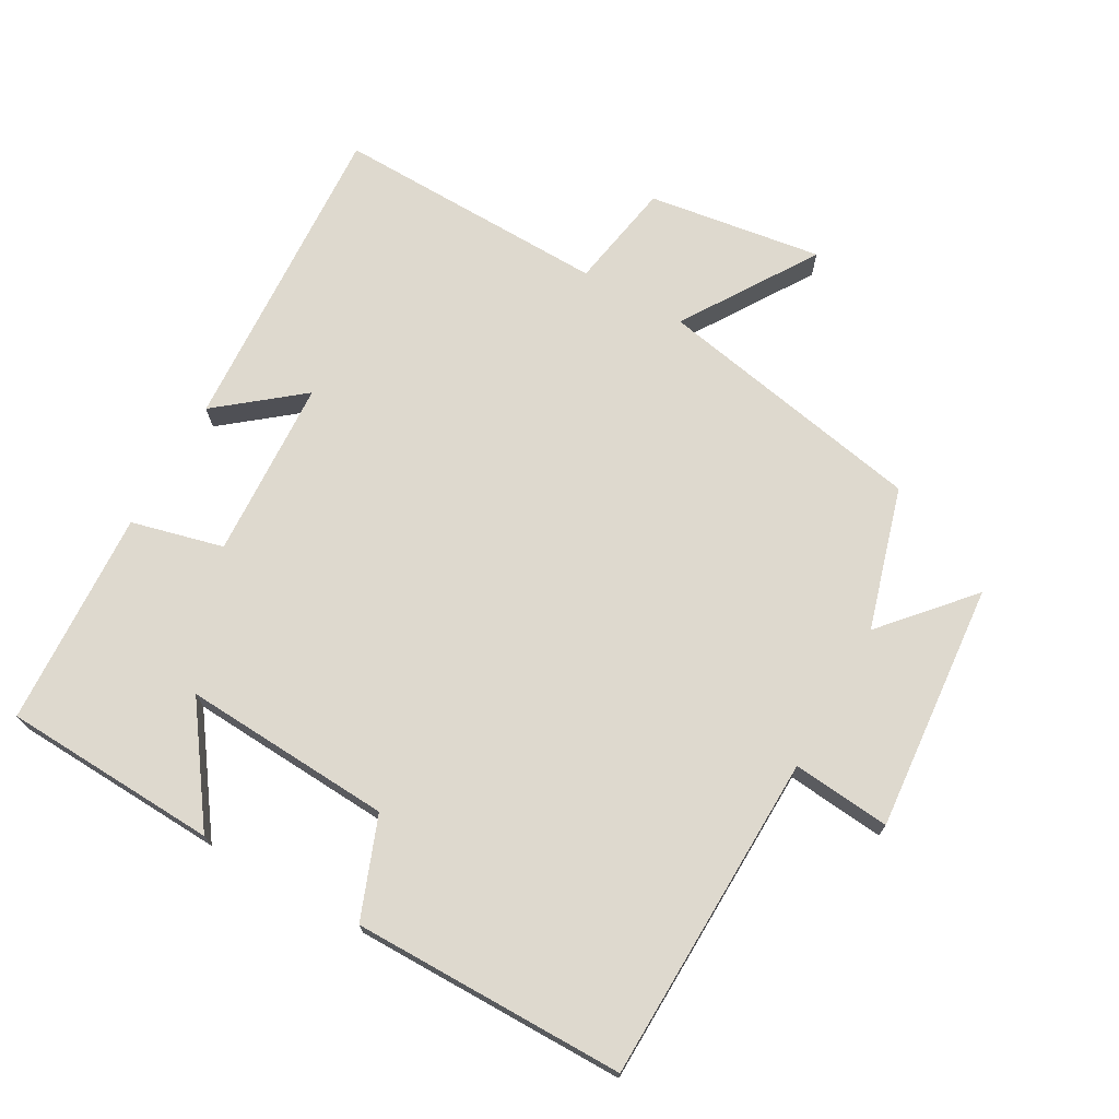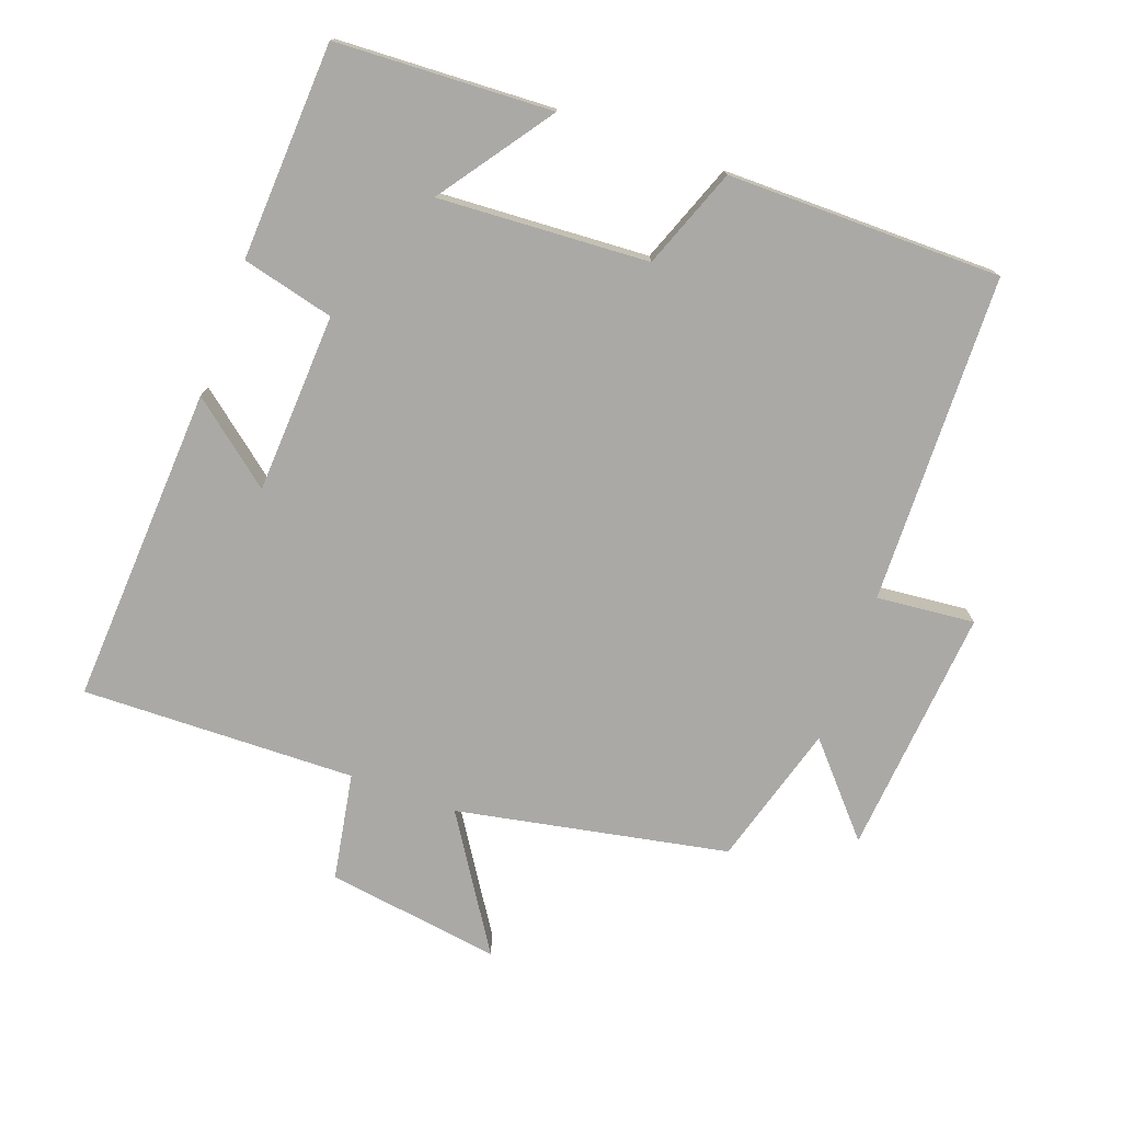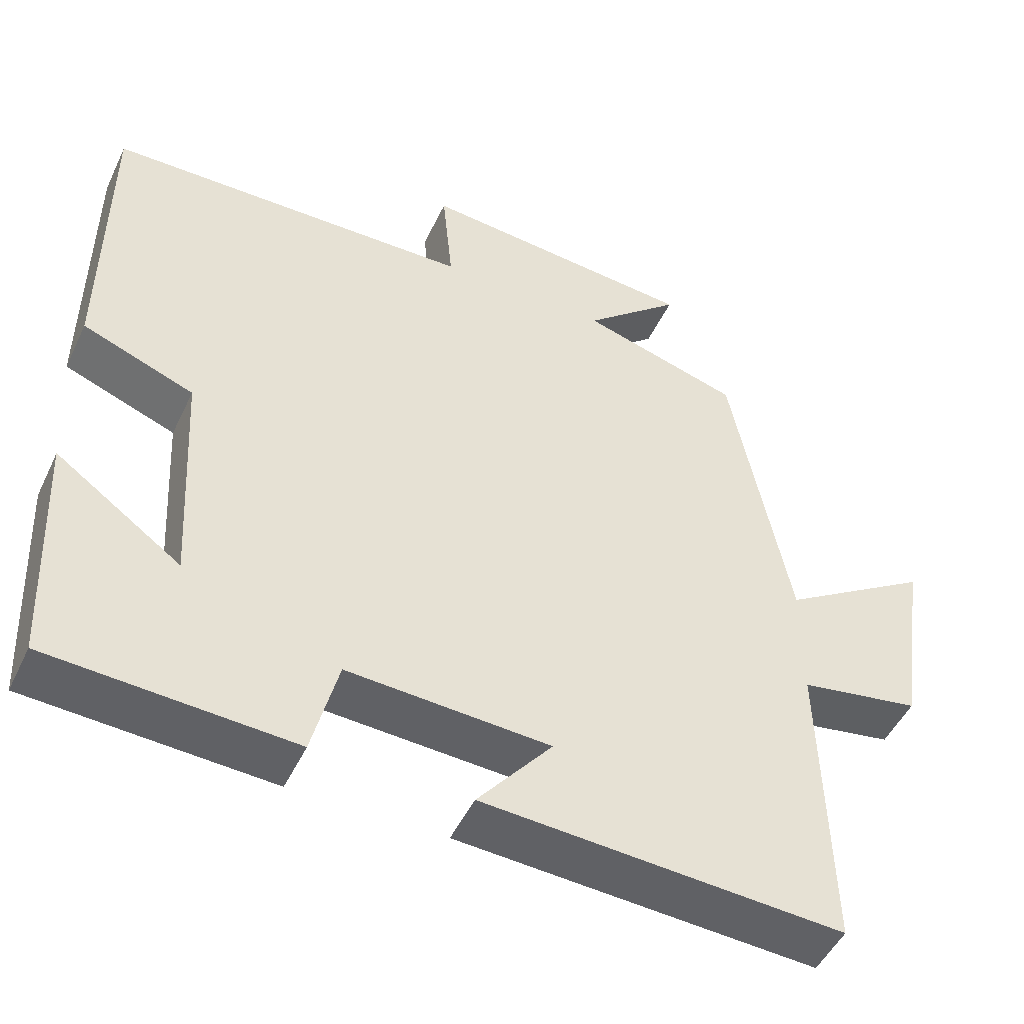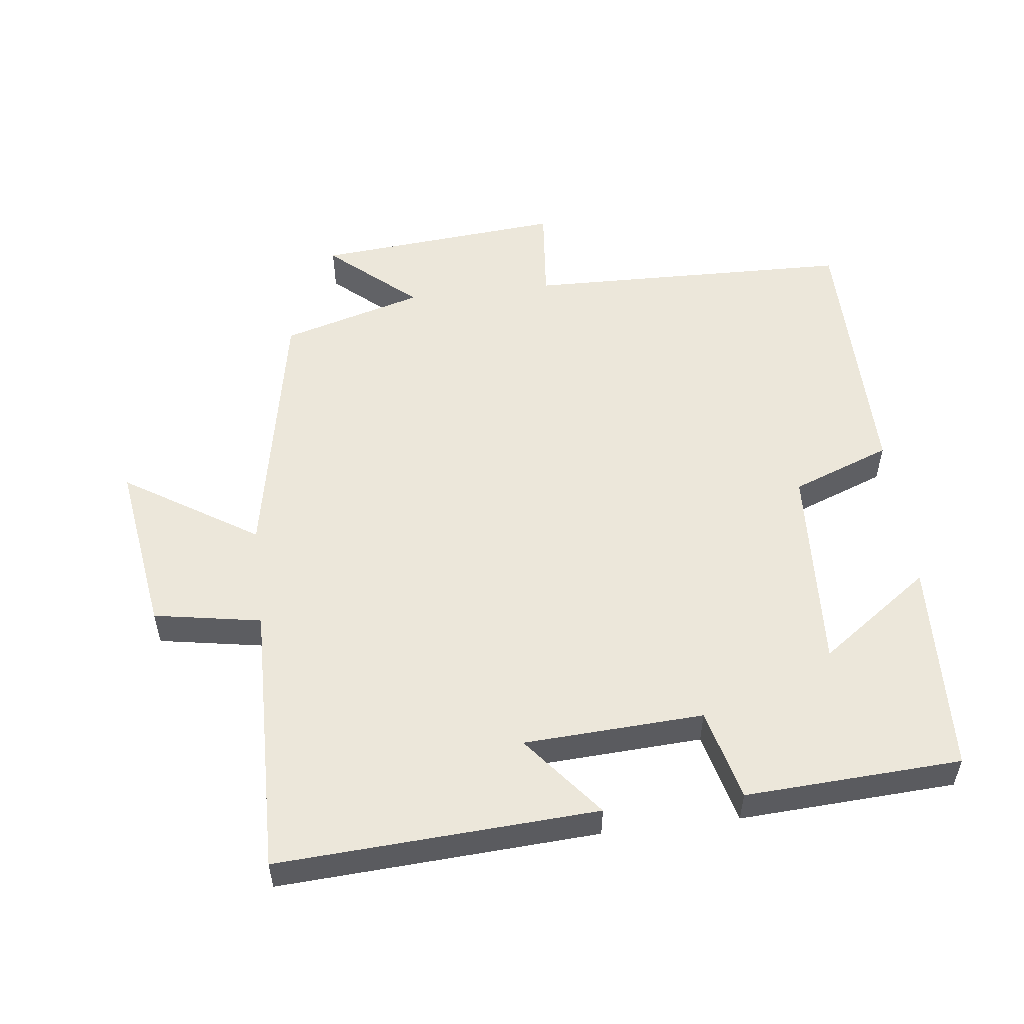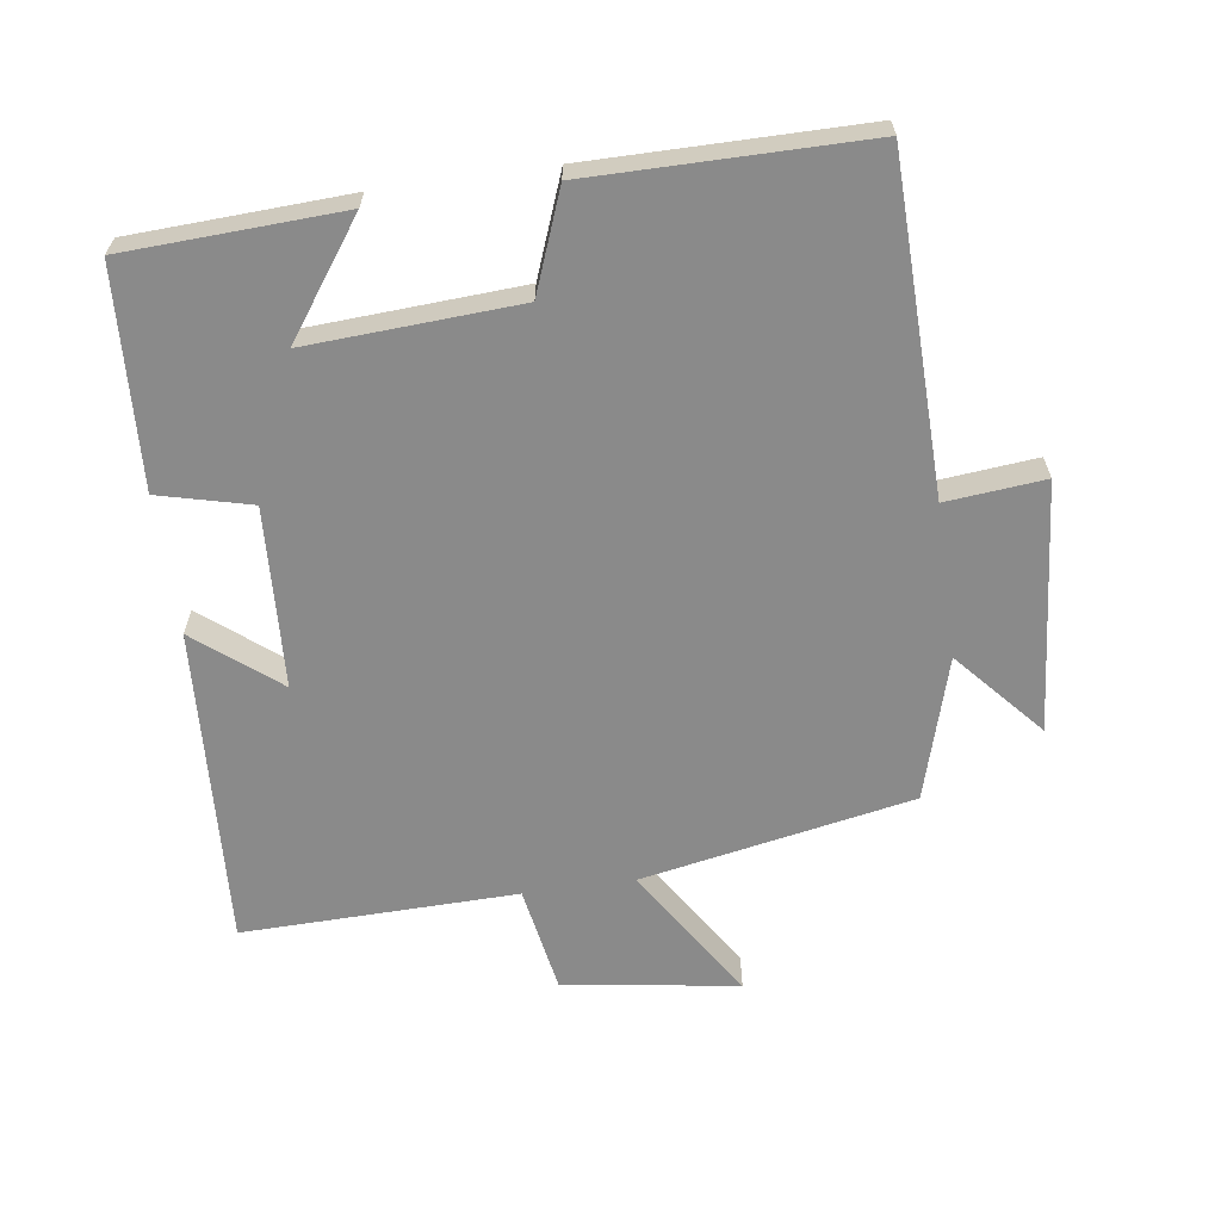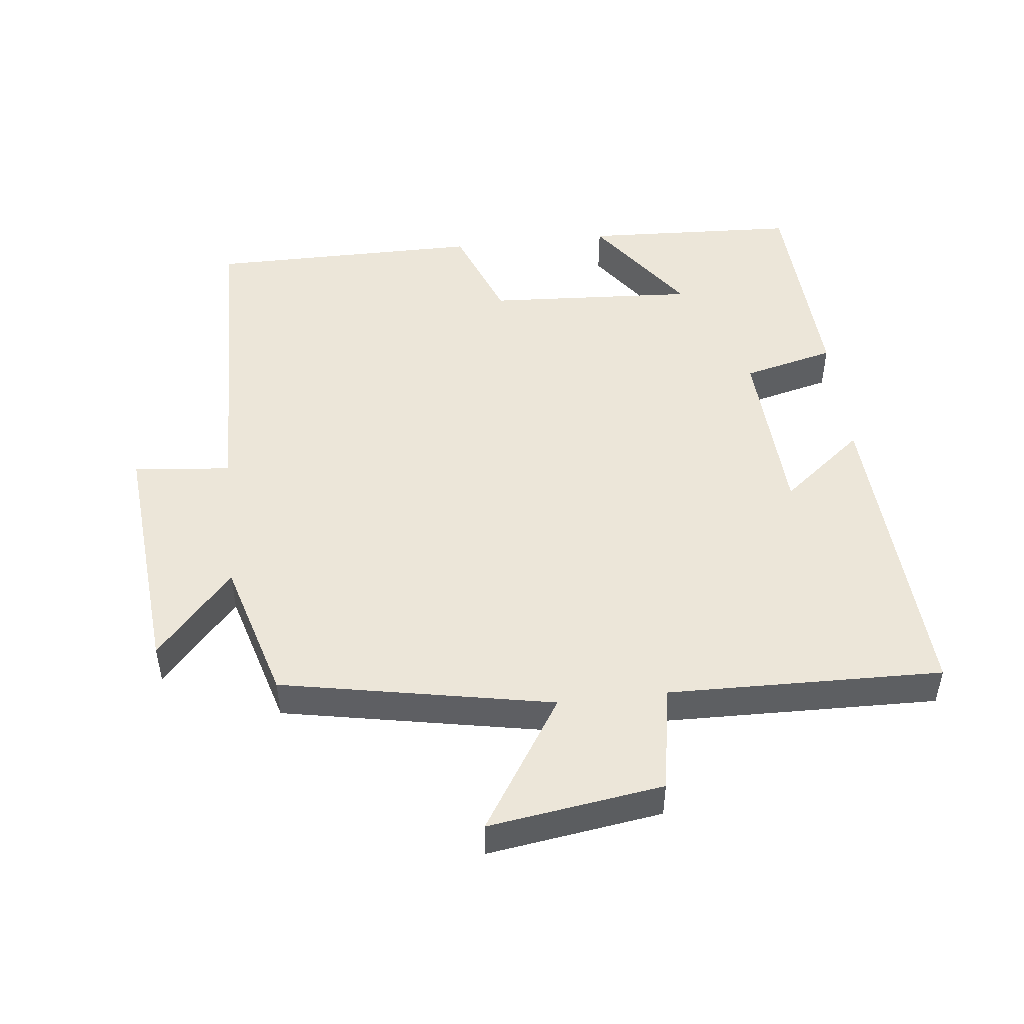
<metadata>
{"format":"obj","ext":"obj","renderer":"f3d","projection":"perspective","resolution":1024,"background":"white","views":[{"elev":71.6,"azim":-60.6,"up":"+Y"},{"elev":-75.3,"azim":-109.9,"up":"+Y"},{"elev":-49.2,"azim":-24.8,"up":"+Z"},{"elev":53.7,"azim":173.1,"up":"+Y"},{"elev":-63.4,"azim":-82.0,"up":"+Y"},{"elev":48.6,"azim":83.6,"up":"+Y"}]}
</metadata>
<code>
v -0.485 0.07 -0.483
v -0.5 0.07 -0.164
v -0.335 0.07 -0.282
v -0.353 0.07 0.028
v -0.5 0.07 0.084
v -0.499 0.07 0.488
v -0.013 0.07 0.5
v -0.027 0.07 0.645
v 0.341 0.07 0.613
v 0.213 0.07 0.5
v 0.423 0.07 0.439
v 0.5 0.07 0.038
v 0.697 0.07 0.164
v 0.659 0.07 -0.094
v 0.5 0.07 -0.122
v 0.509 0.07 -0.527
v 0.037 0.07 -0.5
v 0.135 0.07 -0.378
v -0.131 0.07 -0.364
v -0.165 0.07 -0.5
v -0.485 0 -0.483
v -0.5 0 -0.164
v -0.335 0 -0.282
v -0.353 0 0.028
v -0.5 0 0.084
v -0.499 0 0.488
v -0.013 0 0.5
v -0.027 0 0.645
v 0.341 0 0.613
v 0.213 0 0.5
v 0.423 0 0.439
v 0.5 0 0.038
v 0.697 0 0.164
v 0.659 0 -0.094
v 0.5 0 -0.122
v 0.509 0 -0.527
v 0.037 0 -0.5
v 0.135 0 -0.378
v -0.131 0 -0.364
v -0.165 0 -0.5
f 19 20 1
f 15 16 17 18
f 15 18 19
f 12 13 14 15
f 10 11 12 15
f 10 15 19
f 7 8 9 10
f 4 5 6 7
f 3 4 7 10
f 1 2 3
f 19 1 3
f 3 10 19
f 21 40 39
f 38 37 36 35
f 39 38 35
f 35 34 33 32
f 35 32 31 30
f 39 35 30
f 30 29 28 27
f 27 26 25 24
f 30 27 24 23
f 23 22 21
f 23 21 39
f 39 30 23
f 1 21 22 2
f 2 22 23 3
f 3 23 24 4
f 4 24 25 5
f 5 25 26 6
f 6 26 27 7
f 7 27 28 8
f 8 28 29 9
f 9 29 30 10
f 10 30 31 11
f 11 31 32 12
f 12 32 33 13
f 13 33 34 14
f 14 34 35 15
f 15 35 36 16
f 16 36 37 17
f 17 37 38 18
f 18 38 39 19
f 19 39 40 20
f 20 40 21 1

</code>
